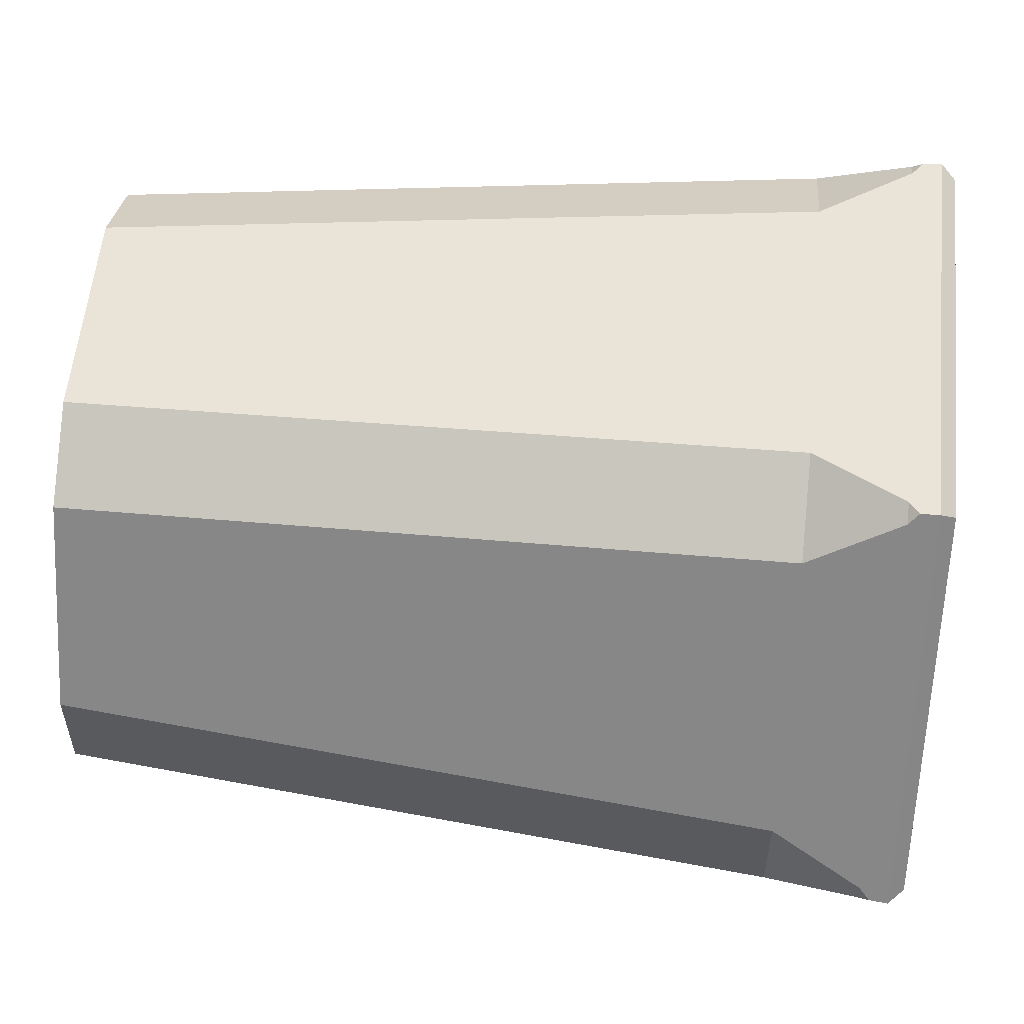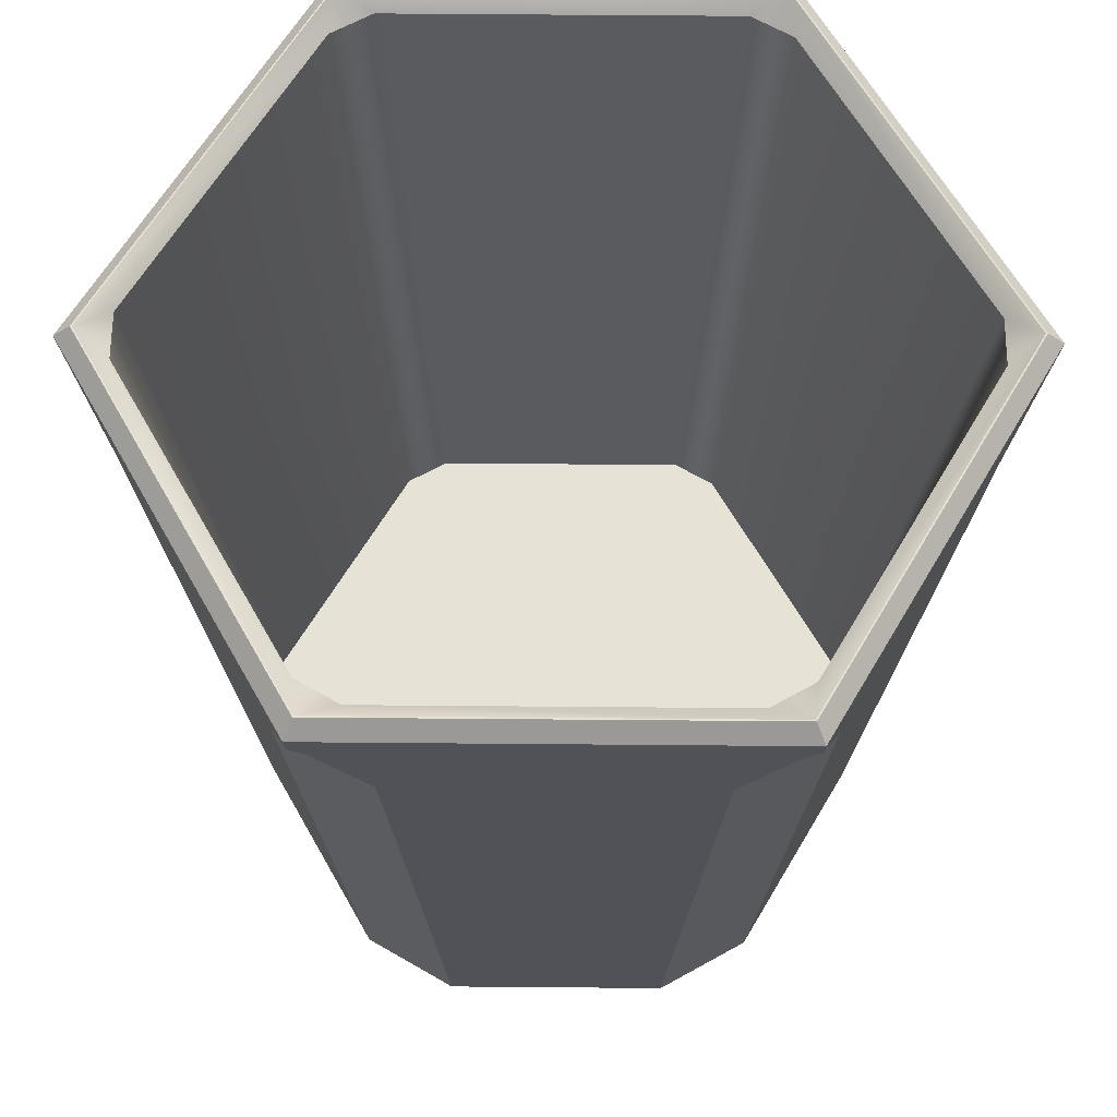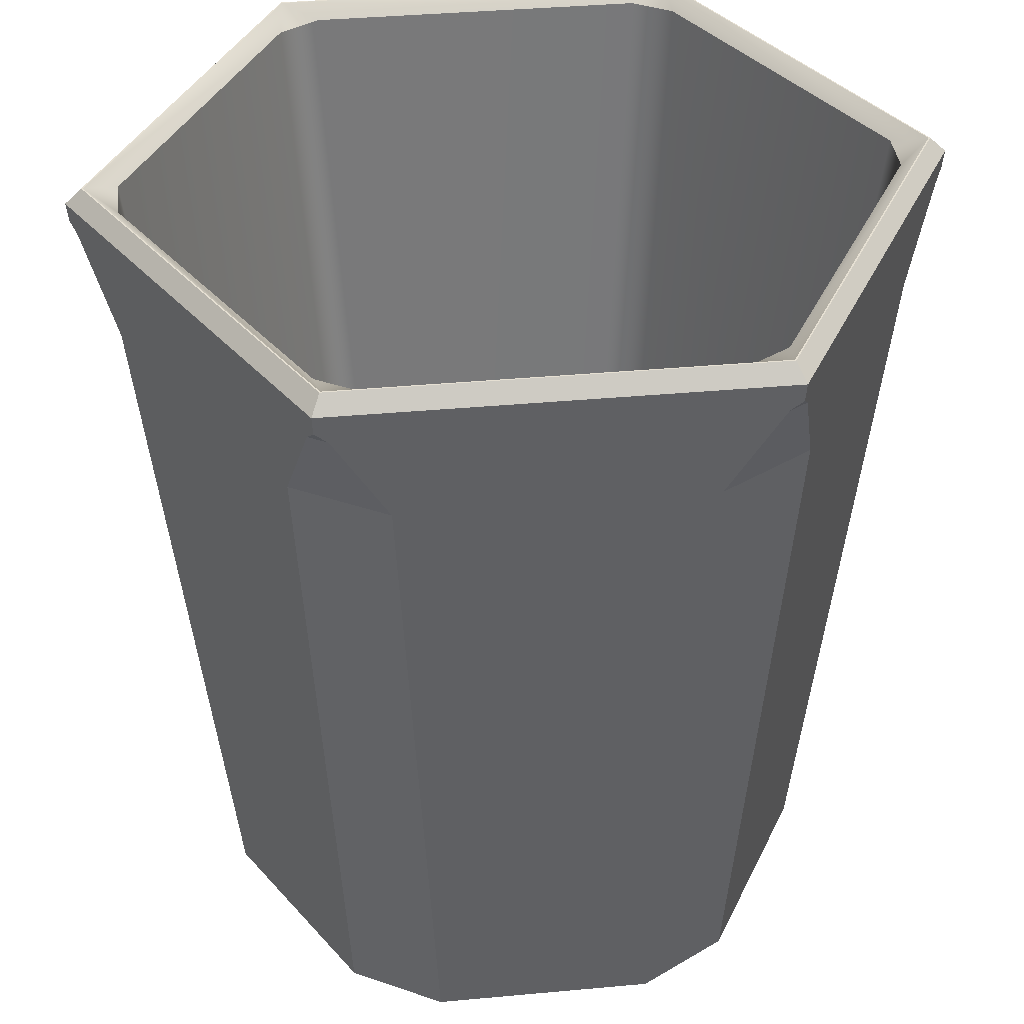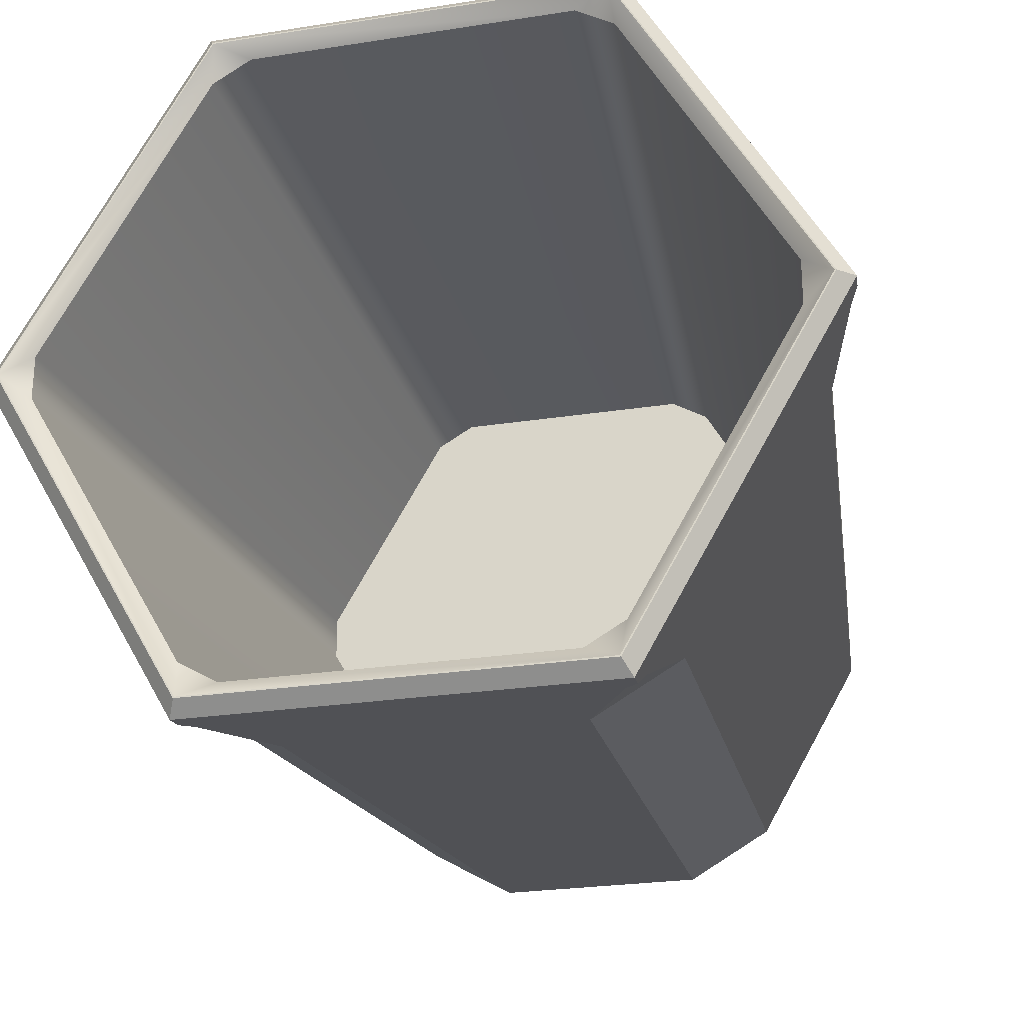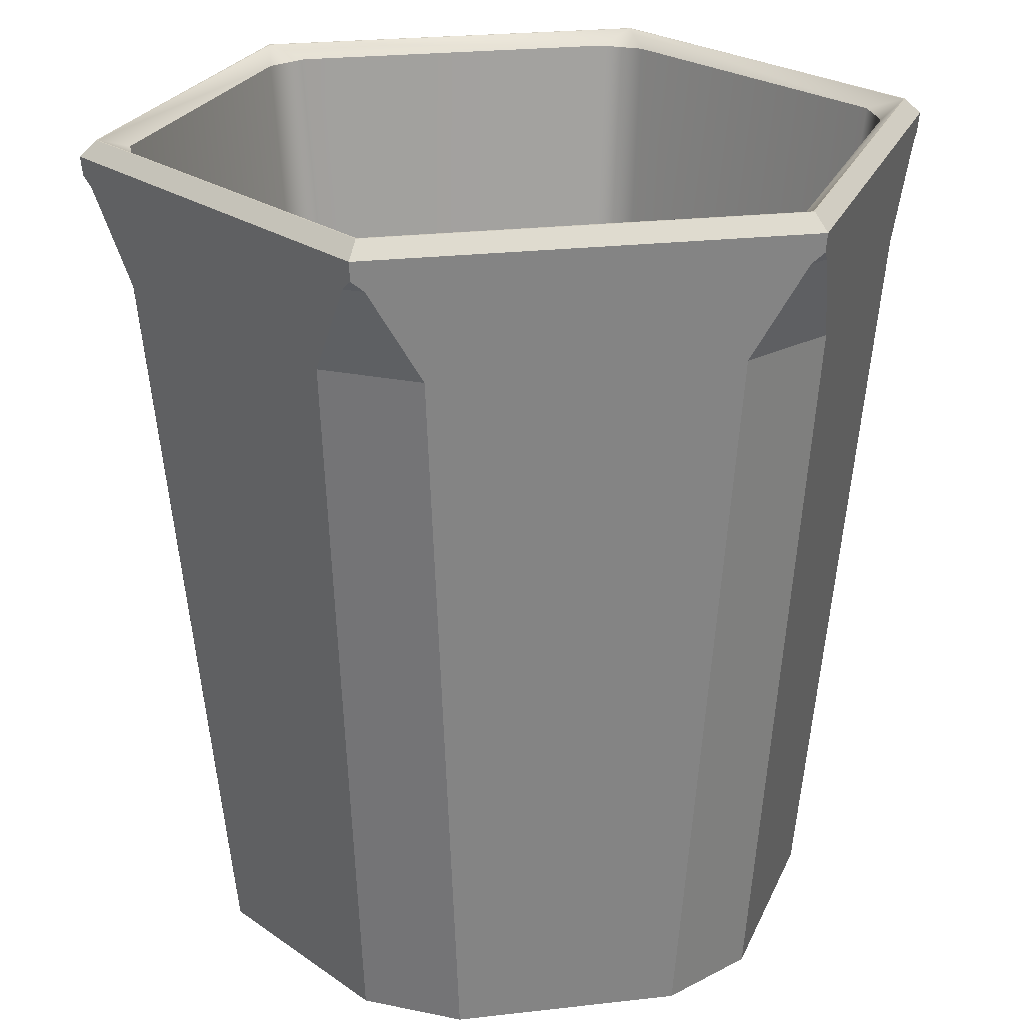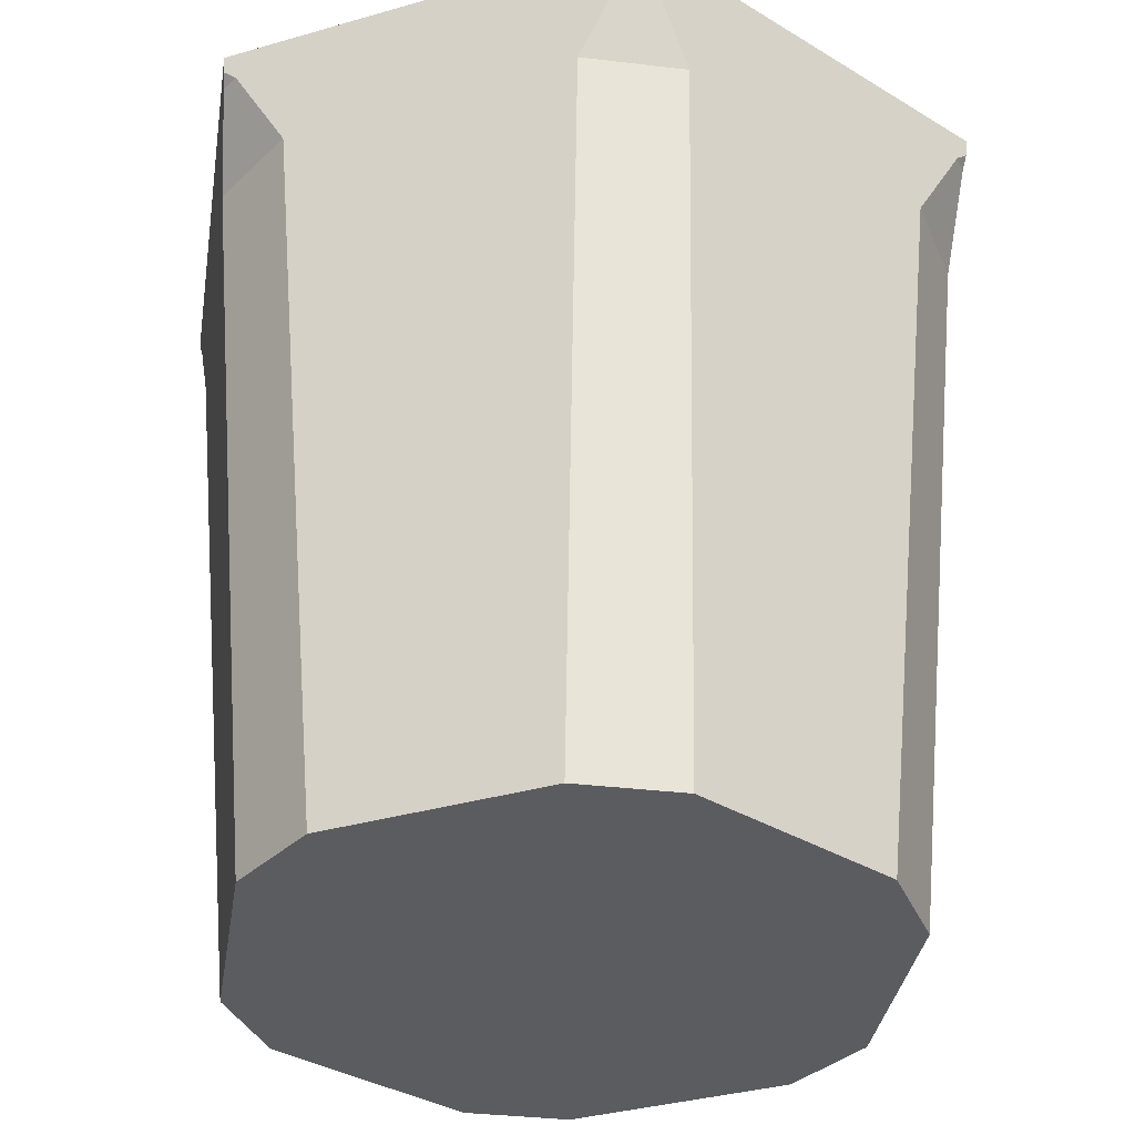
<metadata>
{"format":"obj","ext":"obj","renderer":"f3d","projection":"perspective","resolution":1024,"background":"white","views":[{"elev":56.1,"azim":95.5,"up":"+Z"},{"elev":63.4,"azim":-119.5,"up":"+Y"},{"elev":38.5,"azim":-6.6,"up":"+Y"},{"elev":-25.1,"azim":-165.8,"up":"+Z"},{"elev":23.9,"azim":169.1,"up":"+Y"},{"elev":-35.1,"azim":-39.0,"up":"+Y"}]}
</metadata>
<code>
g default
v 0 2e-06 -0
v 1.321 2e-06 -2.288
v 1.013 2e-06 -2.696
v 1.828 2e-06 -2.225
v 1.935 7.492 -3.352
v -1.321 2e-06 -2.288
v -1.828 2e-06 -2.225
v -1.013 2e-06 -2.696
v -1.935 7.492 -3.352
v -2.642 2e-06 -0
v -2.841 2e-06 0.4706
v -2.841 2e-06 -0.4706
v -3.871 7.492 -1e-06
v -1.321 2e-06 2.288
v -1.013 2e-06 2.696
v -1.828 2e-06 2.225
v -1.935 7.492 3.352
v 1.321 2e-06 2.288
v 1.828 2e-06 2.225
v 1.013 2e-06 2.696
v 1.935 7.492 3.352
v 2.642 2e-06 -0
v 2.841 2e-06 -0.4706
v 2.841 2e-06 0.4706
v 3.871 7.492 -0
v 1.345 6.573 -3.272
v 1.822 7.399 -3.344
v -1.822 7.399 -3.344
v -1.345 6.573 -3.272
v -2.161 6.573 -2.801
v -1.985 7.399 -3.25
v -3.807 7.399 -0.09416
v -3.506 6.573 -0.4706
v -3.506 6.573 0.4706
v -3.807 7.399 0.09416
v -1.985 7.399 3.25
v -2.161 6.573 2.801
v -1.345 6.573 3.272
v -1.822 7.399 3.344
v 1.822 7.399 3.344
v 1.345 6.573 3.272
v 2.161 6.573 2.801
v 1.985 7.399 3.25
v 3.807 7.399 0.09416
v 3.506 6.573 0.4706
v 1.985 7.399 -3.25
v 2.161 6.573 -2.801
v 3.506 6.573 -0.4706
v 3.807 7.399 -0.09416
v -0 1.169 -1e-06
v 1.944 7.662 -3.367
v 1.868 7.805 -3.236
v -1.944 7.662 -3.367
v -1.868 7.805 -3.236
v -3.888 7.662 -1e-06
v -3.737 7.805 -1e-06
v -1.944 7.662 3.367
v -1.868 7.805 3.236
v 1.944 7.662 3.367
v 1.868 7.805 3.236
v 3.888 7.662 -0
v 3.737 7.805 -0
v 1.861 7.805 -3.223
v -1.861 7.805 -3.223
v -3.722 7.805 -1e-06
v -1.861 7.805 3.223
v 1.861 7.805 3.223
v 3.722 7.805 -0
v -1.53 1.169 -2.229
v -1.303 1.169 -2.257
v -1.165 1.169 -2.44
v -1.535 7.675 -3.08
v -1.9 7.675 -2.869
v 1.165 1.169 -2.44
v 1.303 1.169 -2.257
v 1.53 1.169 -2.229
v 1.9 7.675 -2.869
v 1.535 7.675 -3.08
v -2.695 1.169 0.2107
v -2.606 1.169 -1e-06
v -2.695 1.169 -0.2107
v -3.435 7.675 -0.2107
v -3.435 7.675 0.2107
v -1.165 1.169 2.44
v -1.303 1.169 2.257
v -1.53 1.169 2.229
v -1.9 7.675 2.869
v -1.535 7.675 3.08
v 1.53 1.169 2.229
v 1.303 1.169 2.257
v 1.165 1.169 2.44
v 1.535 7.675 3.08
v 1.9 7.675 2.869
v 2.695 1.169 -0.2107
v 2.606 1.169 -2e-06
v 2.695 1.169 0.2107
v 3.435 7.675 0.2107
v 3.435 7.675 -0.2107
g glass
f 2 4 23 22 1
f 6 8 3 2 1
f 10 12 7 6 1
f 14 16 11 10 1
f 18 20 15 14 1
f 22 24 19 18 1
f 2 3 4
f 6 7 8
f 10 11 12
f 14 15 16
f 18 19 20
f 22 23 24
f 26 27 46 47
f 27 26 29 28
f 28 29 30 31
f 31 30 33 32
f 32 33 34 35
f 35 34 37 36
f 36 37 38 39
f 39 38 41 40
f 40 41 42 43
f 43 42 45 44
f 44 45 48 49
f 47 46 49 48
f 26 3 8 29
f 30 7 12 33
f 34 11 16 37
f 38 15 20 41
f 42 19 24 45
f 48 23 4 47
f 4 3 26 47
f 8 7 30 29
f 12 11 34 33
f 16 15 38 37
f 20 19 42 41
f 24 23 48 45
f 46 27 5
f 31 9 28
f 35 13 32
f 39 17 36
f 43 21 40
f 49 25 44
f 51 52 62 61
f 52 51 53 54
f 54 53 55 56
f 56 55 57 58
f 58 57 59 60
f 60 59 61 62
f 63 77 98 68
f 5 27 28 9 53 51
f 9 31 32 13 55 53
f 13 35 36 17 57 55
f 17 39 40 21 59 57
f 21 43 44 25 61 59
f 25 49 46 5 51 61
f 52 54 64 63
f 54 56 65 64
f 56 58 66 65
f 58 60 67 66
f 60 62 68 67
f 62 52 63 68
f 74 78 72 71
f 69 73 82 81
f 79 83 87 86
f 84 88 92 91
f 89 93 97 96
f 94 98 77 76
f 70 69 81 80 50
f 73 64 65 82
f 75 74 71 70 50
f 78 63 64 72
f 80 79 86 85 50
f 83 65 66 87
f 85 84 91 90 50
f 88 66 67 92
f 90 89 96 95 50
f 93 67 68 97
f 95 94 76 75 50
f 69 71 72 73
f 74 76 77 78
f 79 81 82 83
f 84 86 87 88
f 89 91 92 93
f 94 96 97 98
f 69 70 71
f 72 64 73
f 74 75 76
f 77 63 78
f 79 80 81
f 82 65 83
f 84 85 86
f 87 66 88
f 89 90 91
f 92 67 93
f 94 95 96
f 97 68 98

</code>
